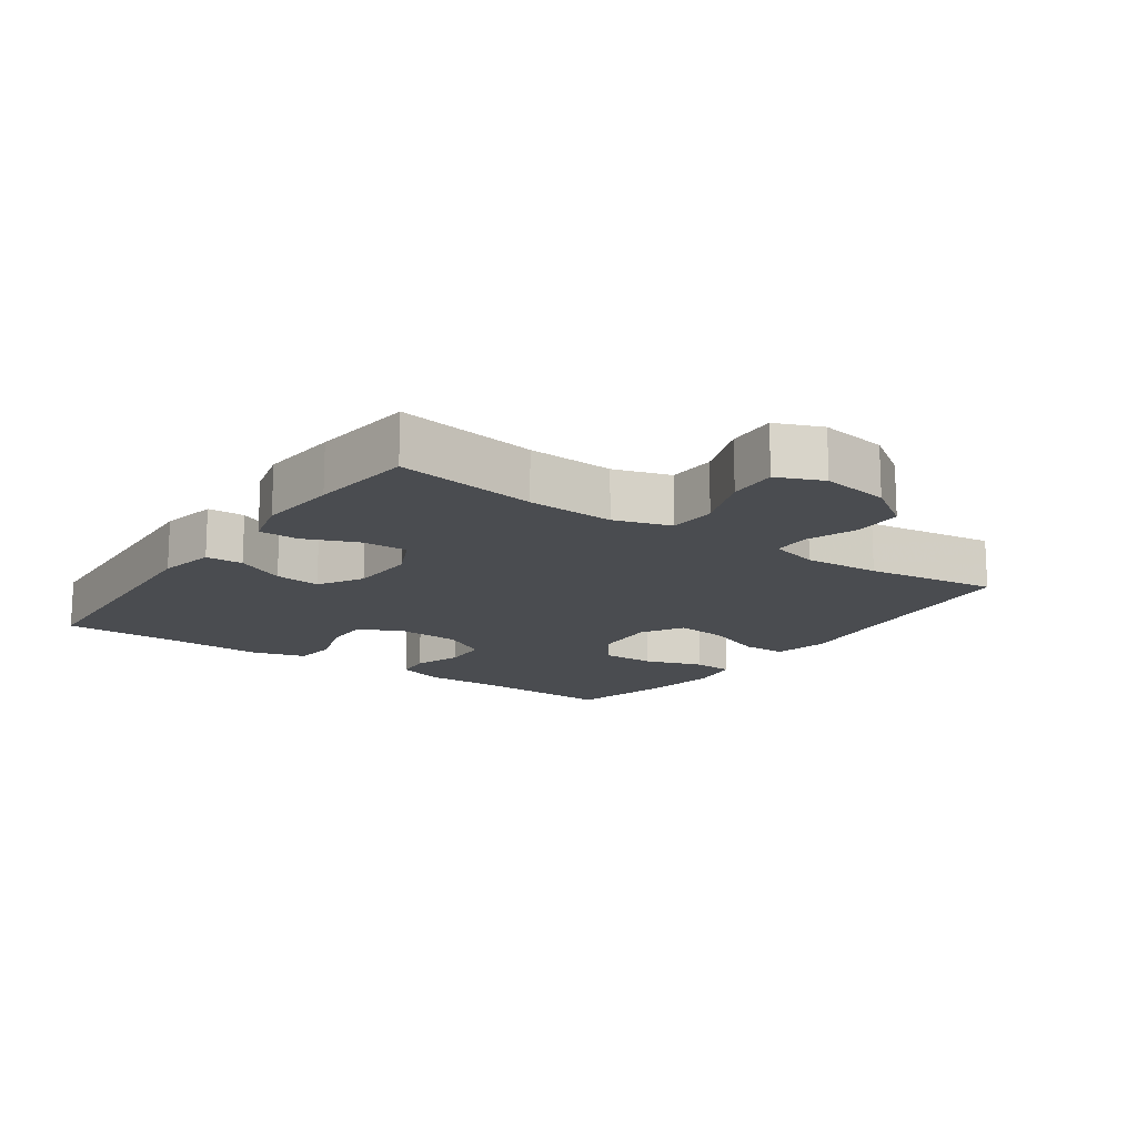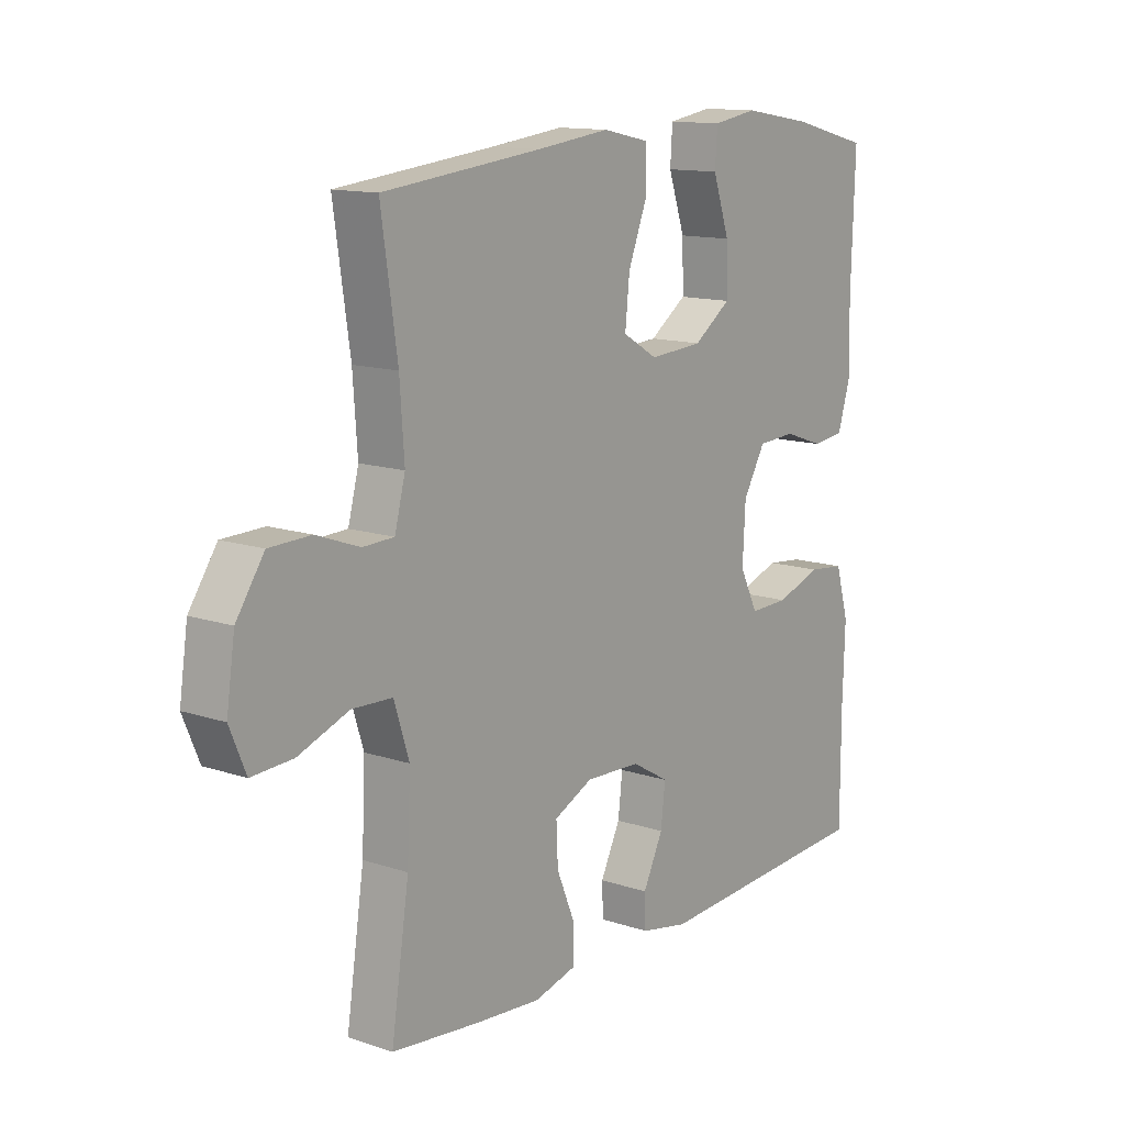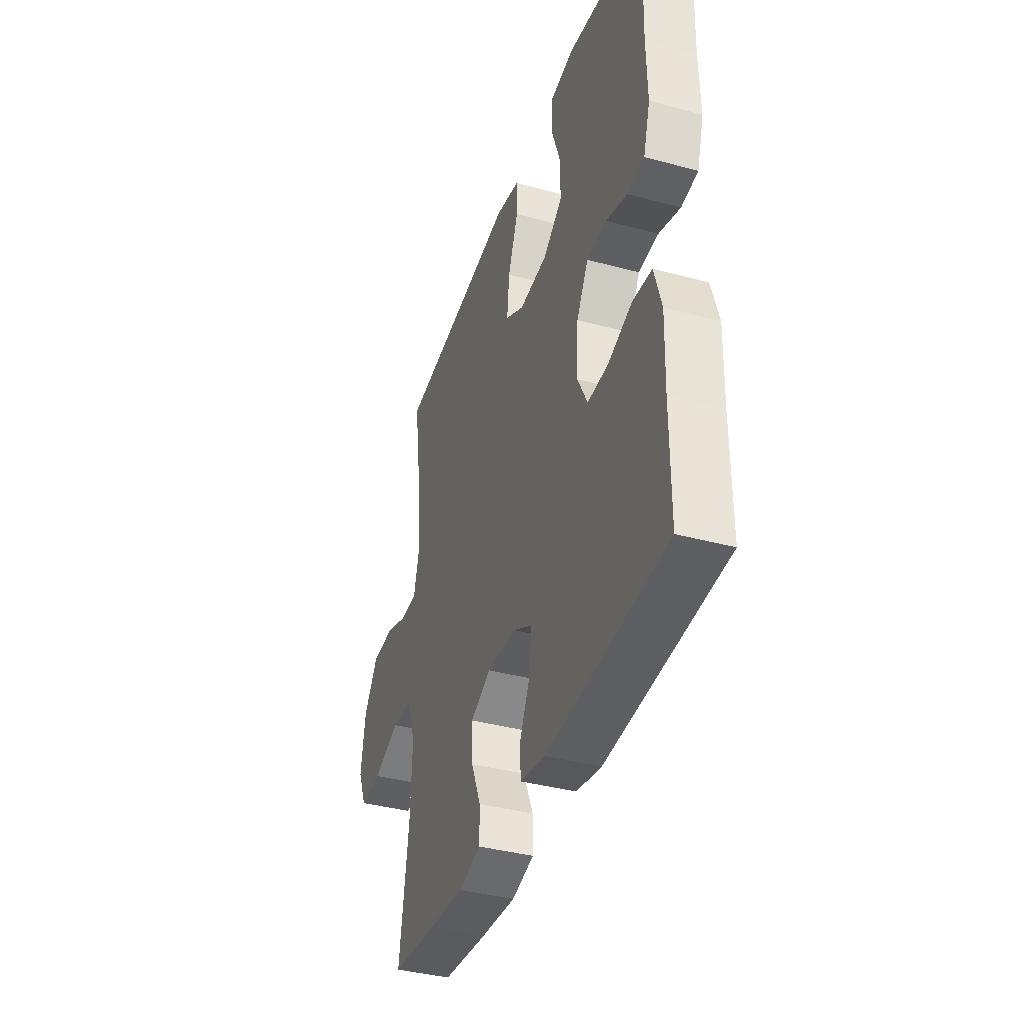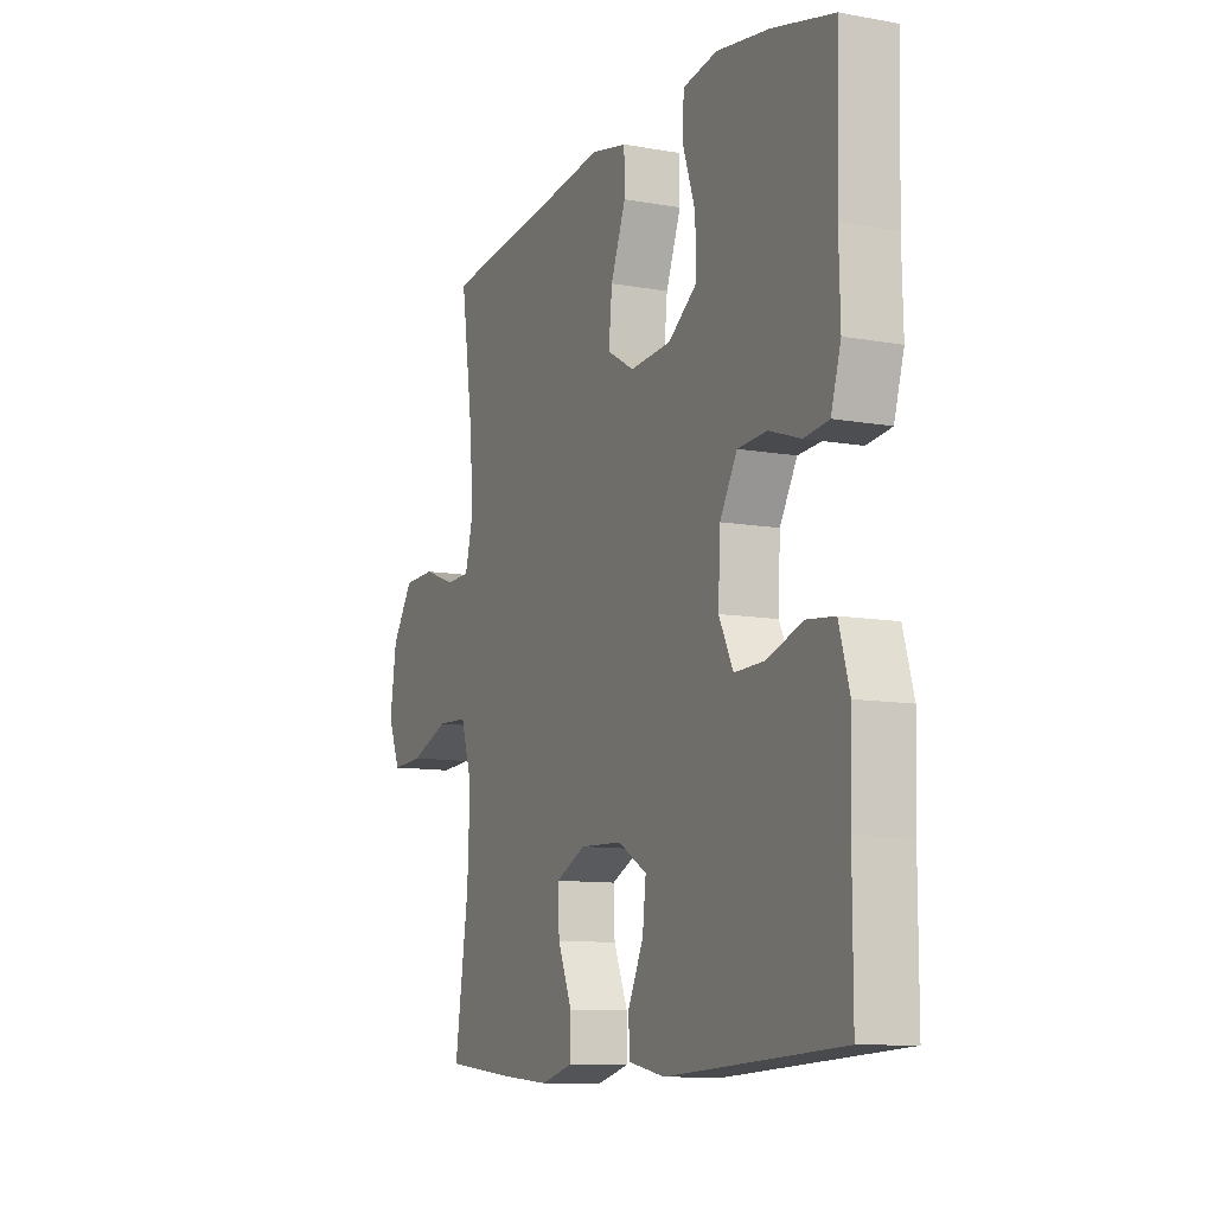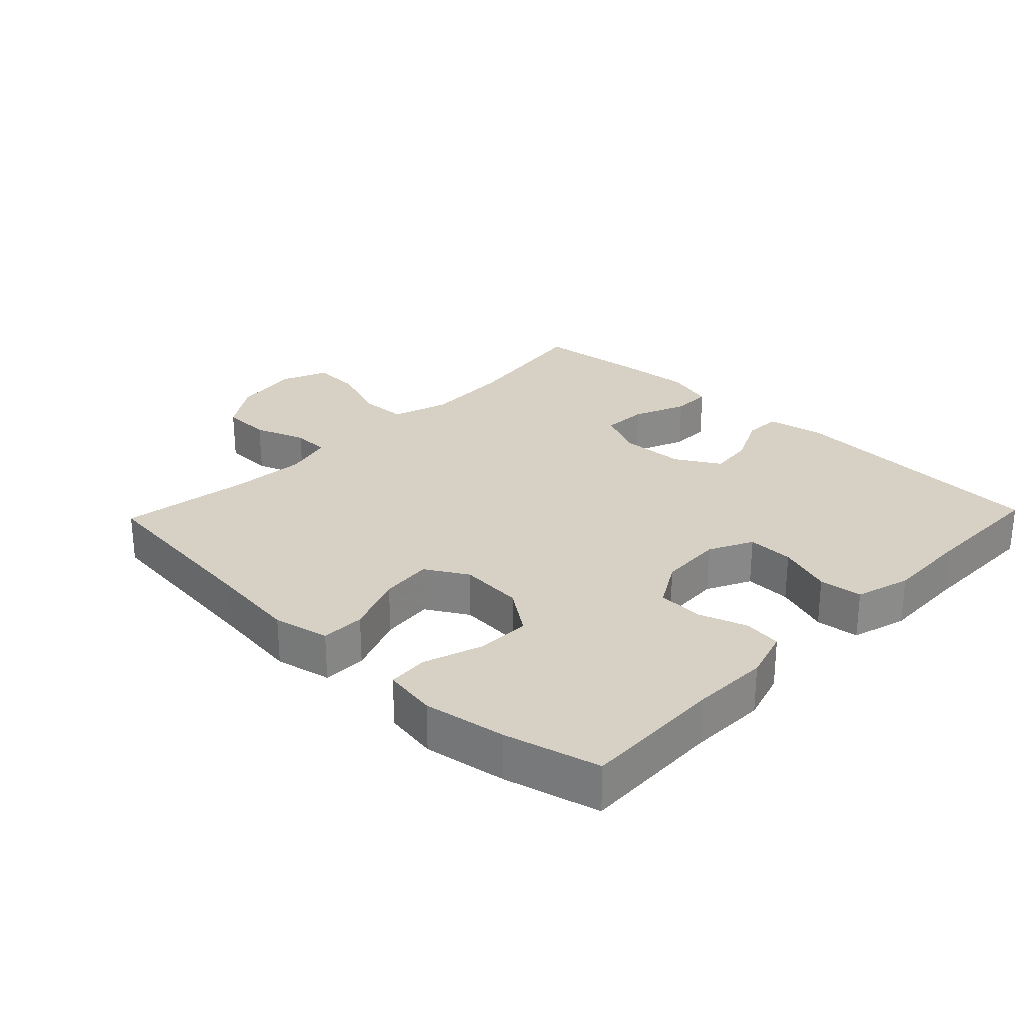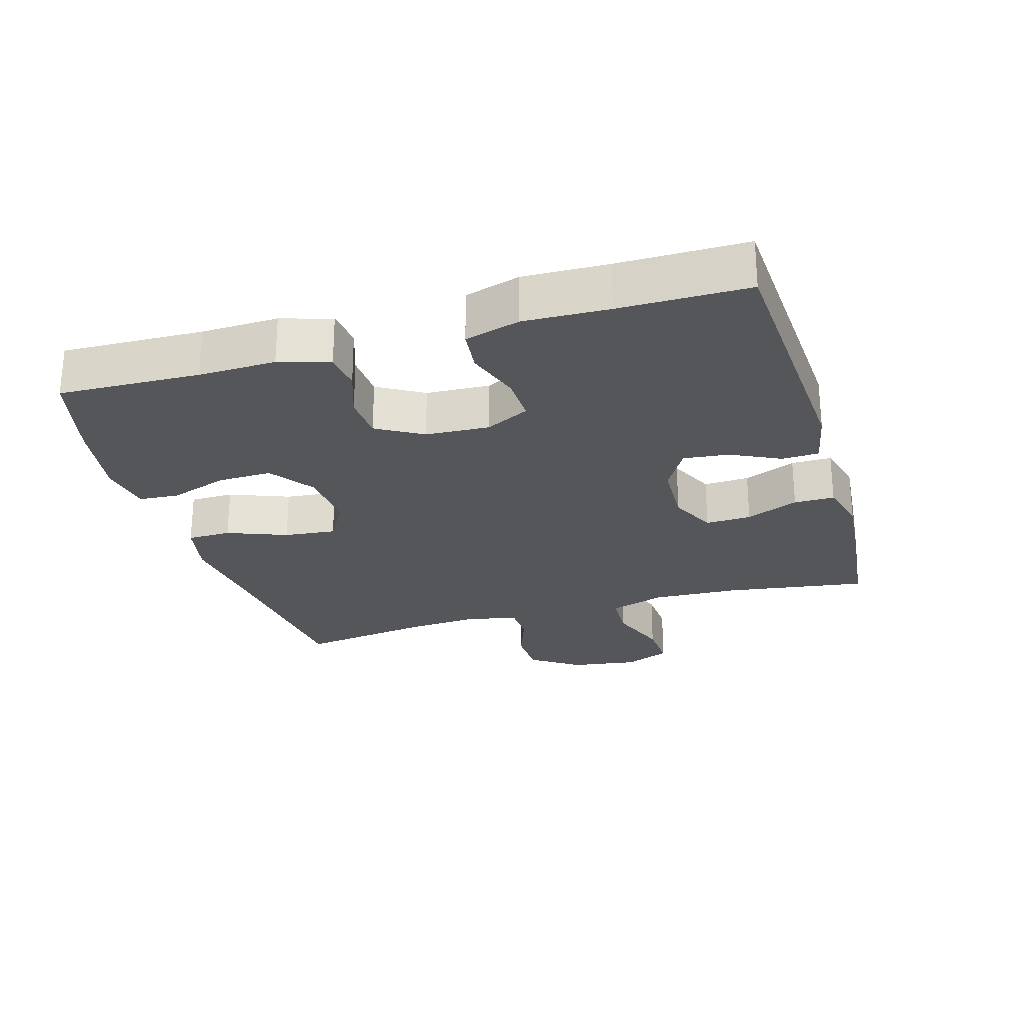
<metadata>
{"format":"obj","ext":"obj","renderer":"f3d","projection":"perspective","resolution":1024,"background":"white","views":[{"elev":-15.1,"azim":-125.2,"up":"+Y"},{"elev":13.1,"azim":-52.7,"up":"+Z"},{"elev":-38.8,"azim":71.3,"up":"+Z"},{"elev":-10.4,"azim":65.6,"up":"+Z"},{"elev":27.0,"azim":43.8,"up":"+Y"},{"elev":-25.6,"azim":106.4,"up":"+Y"}]}
</metadata>
<code>
v -0.5 0.07 -0.5
v -0.468 0.07 -0.287
v -0.462 0.07 -0.156
v -0.489 0.07 -0.071
v -0.561 0.07 -0.068
v -0.652 0.07 -0.102
v -0.726 0.07 -0.106
v -0.755 0.07 -0.037
v -0.74 0.07 0.065
v -0.69 0.07 0.139
v -0.615 0.07 0.141
v -0.538 0.07 0.113
v -0.482 0.07 0.115
v -0.463 0.07 0.188
v -0.471 0.07 0.302
v -0.5 0.07 0.5
v -0.216 0.07 0.531
v -0.085 0.07 0.547
v -0.001 0.07 0.529
v 0 0.07 0.463
v -0.035 0.07 0.373
v -0.043 0.07 0.295
v 0.02 0.07 0.258
v 0.116 0.07 0.265
v 0.183 0.07 0.313
v 0.181 0.07 0.394
v 0.151 0.07 0.482
v 0.155 0.07 0.543
v 0.235 0.07 0.556
v 0.358 0.07 0.536
v 0.5 0.07 0.5
v 0.493 0.07 0.288
v 0.496 0.07 0.172
v 0.473 0.07 0.096
v 0.416 0.07 0.089
v 0.343 0.07 0.114
v 0.275 0.07 0.11
v 0.235 0.07 0.041
v 0.23 0.07 -0.055
v 0.263 0.07 -0.121
v 0.333 0.07 -0.119
v 0.415 0.07 -0.091
v 0.48 0.07 -0.098
v 0.504 0.07 -0.181
v 0.5 0.07 -0.308
v 0.5 0.07 -0.5
v 0.096 0.07 -0.524
v 0.01 0.07 -0.507
v 0.008 0.07 -0.451
v 0.044 0.07 -0.377
v 0.052 0.07 -0.308
v -0.015 0.07 -0.269
v -0.114 0.07 -0.265
v -0.184 0.07 -0.298
v -0.181 0.07 -0.367
v -0.148 0.07 -0.446
v -0.148 0.07 -0.507
v -0.224 0.07 -0.527
v -0.344 0.07 -0.517
v -0.5 0 -0.5
v -0.468 0 -0.287
v -0.462 0 -0.156
v -0.489 0 -0.071
v -0.561 0 -0.068
v -0.652 0 -0.102
v -0.726 0 -0.106
v -0.755 0 -0.037
v -0.74 0 0.065
v -0.69 0 0.139
v -0.615 0 0.141
v -0.538 0 0.113
v -0.482 0 0.115
v -0.463 0 0.188
v -0.471 0 0.302
v -0.5 0 0.5
v -0.216 0 0.531
v -0.085 0 0.547
v -0.001 0 0.529
v 0 0 0.463
v -0.035 0 0.373
v -0.043 0 0.295
v 0.02 0 0.258
v 0.116 0 0.265
v 0.183 0 0.313
v 0.181 0 0.394
v 0.151 0 0.482
v 0.155 0 0.543
v 0.235 0 0.556
v 0.358 0 0.536
v 0.5 0 0.5
v 0.493 0 0.288
v 0.496 0 0.172
v 0.473 0 0.096
v 0.416 0 0.089
v 0.343 0 0.114
v 0.275 0 0.11
v 0.235 0 0.041
v 0.23 0 -0.055
v 0.263 0 -0.121
v 0.333 0 -0.119
v 0.415 0 -0.091
v 0.48 0 -0.098
v 0.504 0 -0.181
v 0.5 0 -0.308
v 0.5 0 -0.5
v 0.096 0 -0.524
v 0.01 0 -0.507
v 0.008 0 -0.451
v 0.044 0 -0.377
v 0.052 0 -0.308
v -0.015 0 -0.269
v -0.114 0 -0.265
v -0.184 0 -0.298
v -0.181 0 -0.367
v -0.148 0 -0.446
v -0.148 0 -0.507
v -0.224 0 -0.527
v -0.344 0 -0.517
f 58 59 1 2
f 55 56 57 58
f 54 55 58 2
f 53 54 2 3
f 52 53 3 4
f 47 48 49 50
f 45 46 47 50
f 45 50 51
f 44 45 51 52
f 41 42 43 44
f 40 41 44 52
f 33 34 35 36
f 32 33 36 37
f 31 32 37
f 30 31 37 38
f 26 27 28 29
f 25 26 29 30
f 18 19 20 21
f 17 18 21 22
f 15 16 17 22
f 14 15 22 23
f 9 10 11 12
f 9 12 13
f 8 9 13
f 5 6 7 8
f 4 5 8 13
f 39 40 52 4
f 25 30 38
f 24 25 38 39
f 14 23 24 39
f 4 13 14 39
f 61 60 118 117
f 117 116 115 114
f 61 117 114 113
f 62 61 113 112
f 63 62 112 111
f 109 108 107 106
f 109 106 105 104
f 110 109 104
f 111 110 104 103
f 103 102 101 100
f 111 103 100 99
f 95 94 93 92
f 96 95 92 91
f 96 91 90
f 97 96 90 89
f 88 87 86 85
f 89 88 85 84
f 80 79 78 77
f 81 80 77 76
f 81 76 75 74
f 82 81 74 73
f 71 70 69 68
f 72 71 68
f 72 68 67
f 67 66 65 64
f 72 67 64 63
f 63 111 99 98
f 97 89 84
f 98 97 84 83
f 98 83 82 73
f 98 73 72 63
f 1 60 61 2
f 2 61 62 3
f 3 62 63 4
f 4 63 64 5
f 5 64 65 6
f 6 65 66 7
f 7 66 67 8
f 8 67 68 9
f 9 68 69 10
f 10 69 70 11
f 11 70 71 12
f 12 71 72 13
f 13 72 73 14
f 14 73 74 15
f 15 74 75 16
f 16 75 76 17
f 17 76 77 18
f 18 77 78 19
f 19 78 79 20
f 20 79 80 21
f 21 80 81 22
f 22 81 82 23
f 23 82 83 24
f 24 83 84 25
f 25 84 85 26
f 26 85 86 27
f 27 86 87 28
f 28 87 88 29
f 29 88 89 30
f 30 89 90 31
f 31 90 91 32
f 32 91 92 33
f 33 92 93 34
f 34 93 94 35
f 35 94 95 36
f 36 95 96 37
f 37 96 97 38
f 38 97 98 39
f 39 98 99 40
f 40 99 100 41
f 41 100 101 42
f 42 101 102 43
f 43 102 103 44
f 44 103 104 45
f 45 104 105 46
f 46 105 106 47
f 47 106 107 48
f 48 107 108 49
f 49 108 109 50
f 50 109 110 51
f 51 110 111 52
f 52 111 112 53
f 53 112 113 54
f 54 113 114 55
f 55 114 115 56
f 56 115 116 57
f 57 116 117 58
f 58 117 118 59
f 59 118 60 1

</code>
